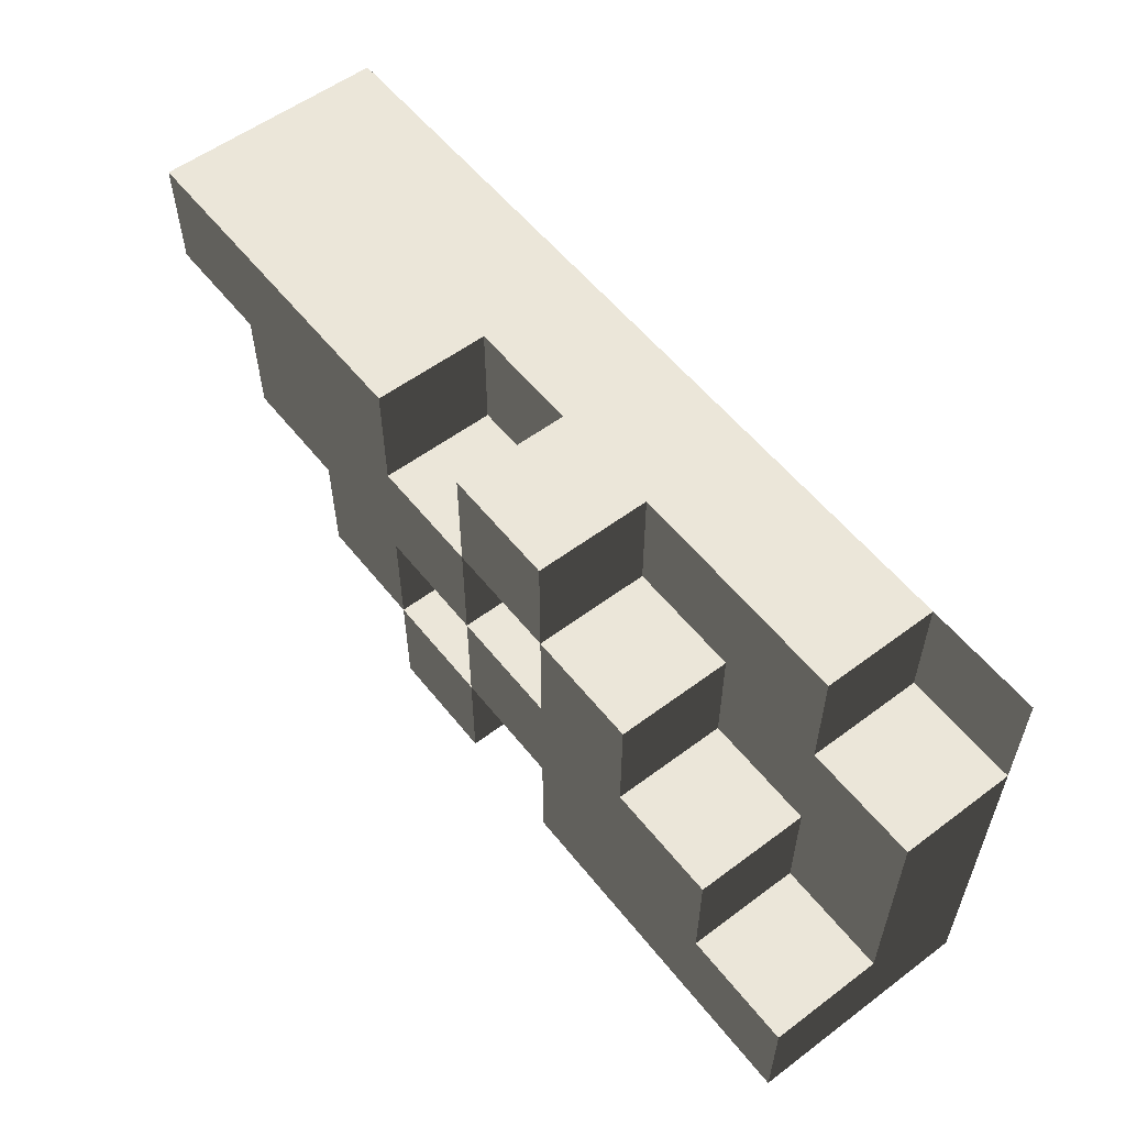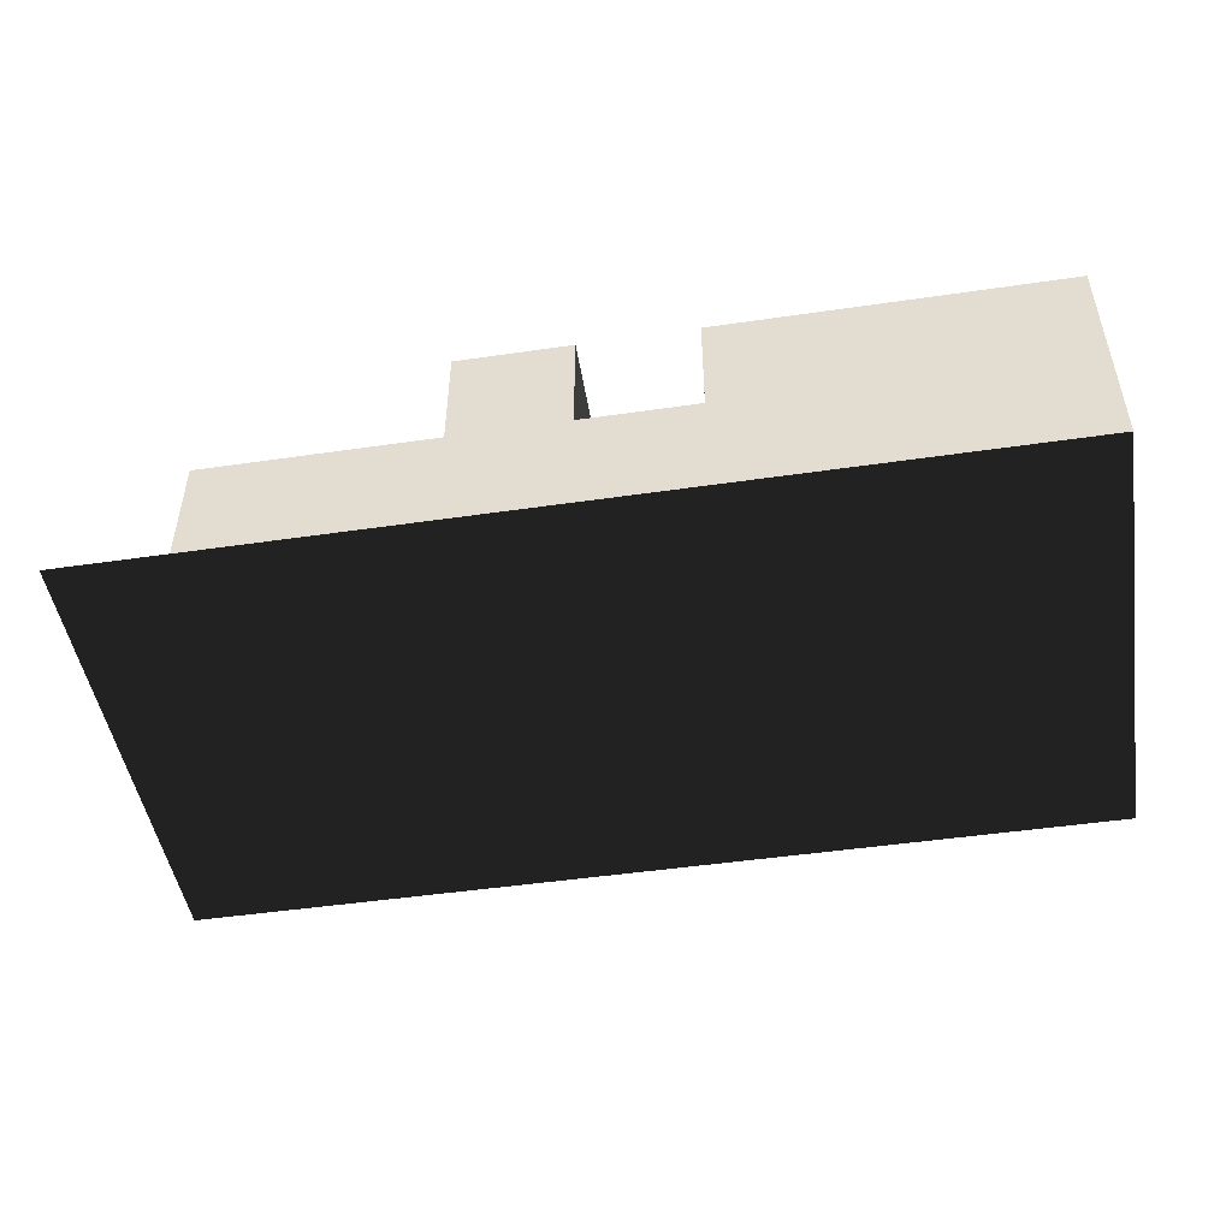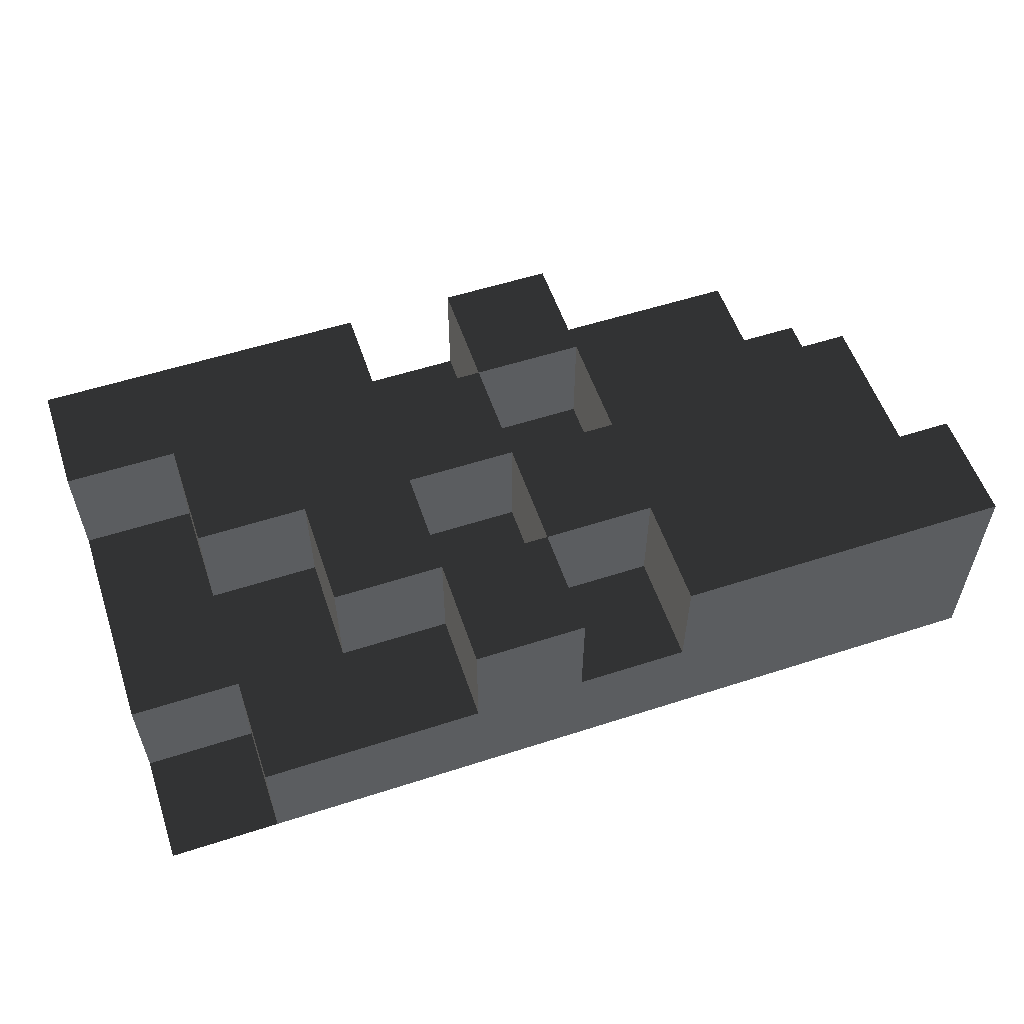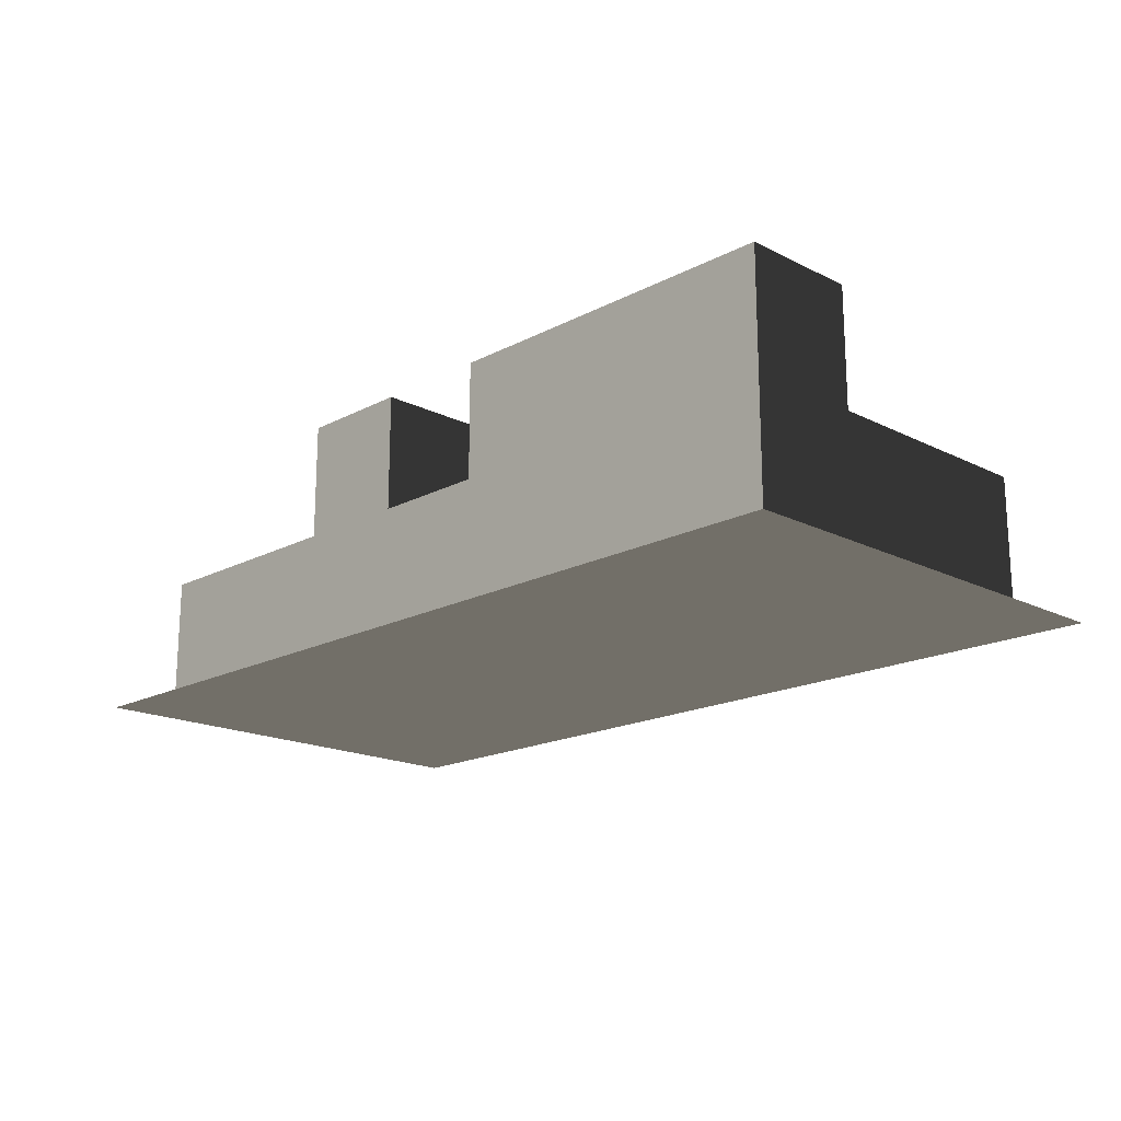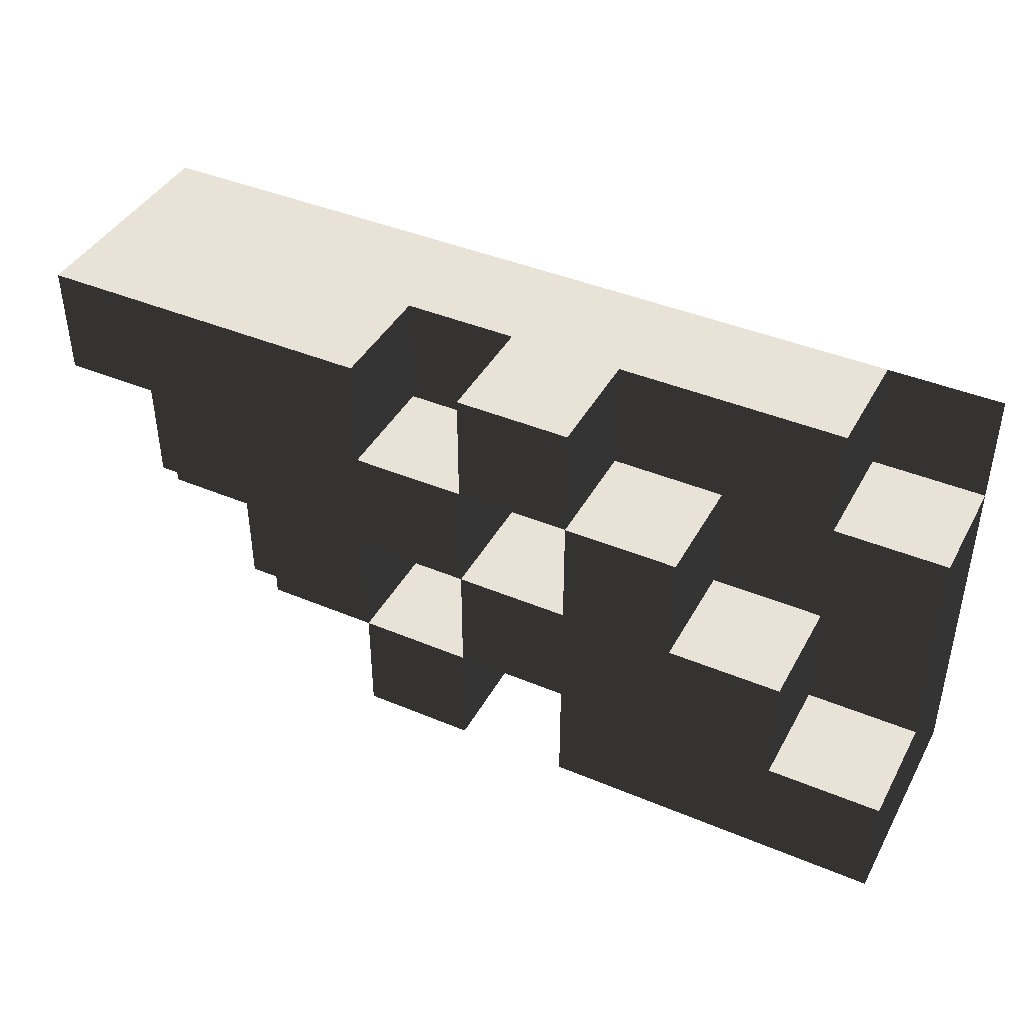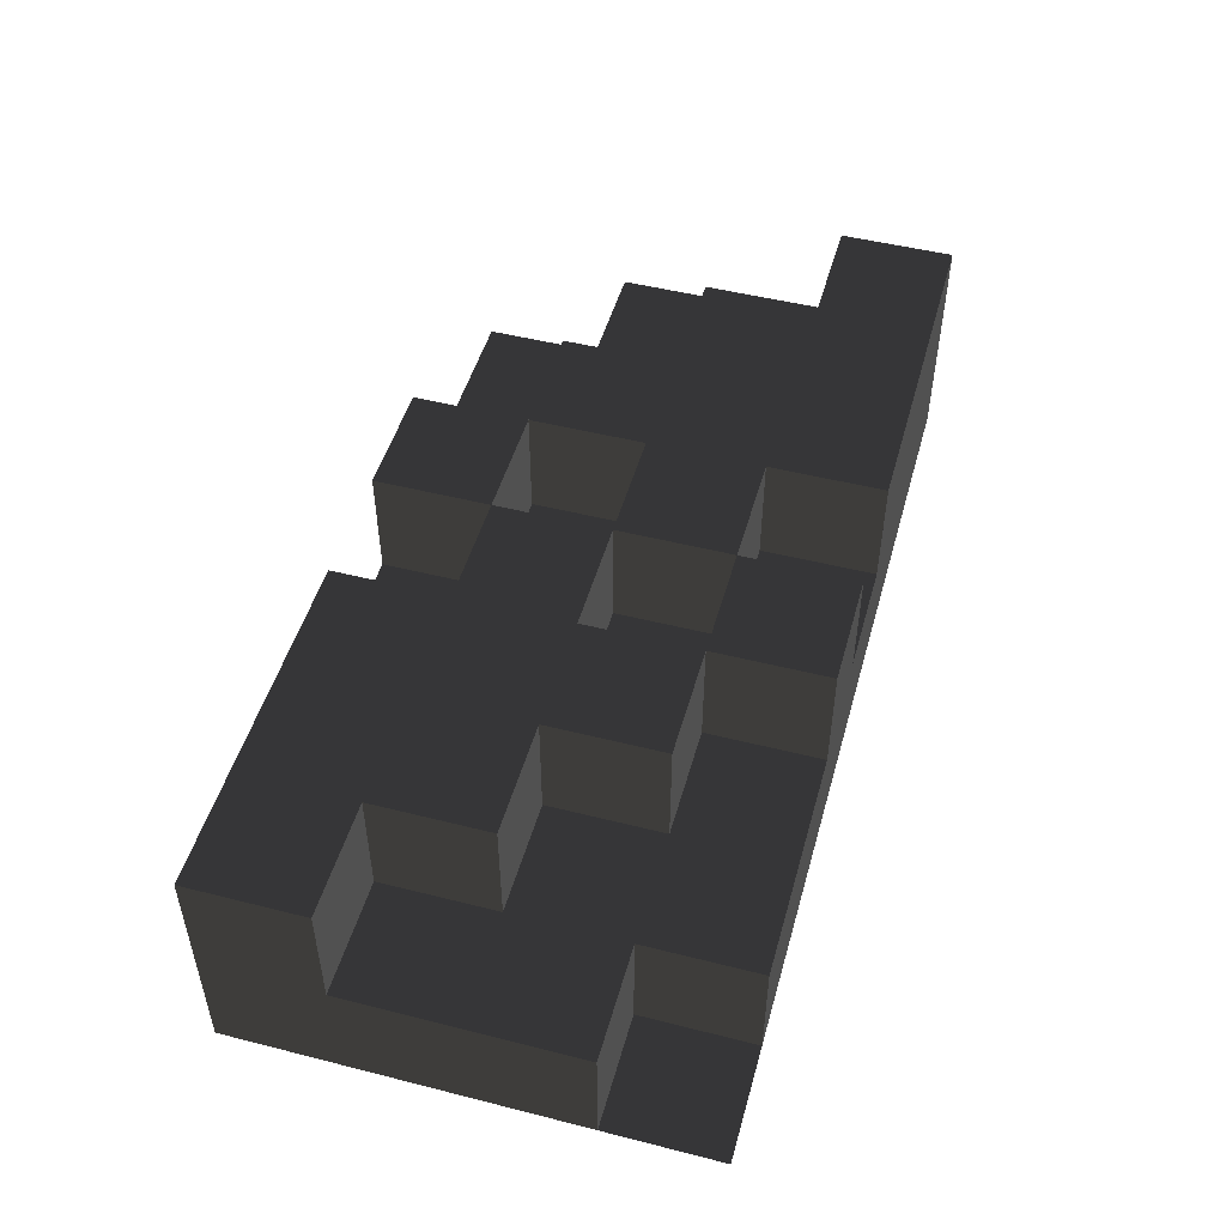
<metadata>
{"format":"obj","ext":"obj","renderer":"f3d","projection":"perspective","resolution":1024,"background":"white","views":[{"elev":56.3,"azim":-128.0,"up":"+Z"},{"elev":-48.5,"azim":-170.8,"up":"+Y"},{"elev":56.0,"azim":-18.7,"up":"+Y"},{"elev":-17.8,"azim":-134.4,"up":"+Y"},{"elev":41.8,"azim":-153.2,"up":"+Z"},{"elev":49.3,"azim":-74.4,"up":"+Y"}]}
</metadata>
<code>
v 0 2 0
v 0 0 0
v 1 0 0
v 1 2 0
v 1 2 1
v 1 1 1
v 0 1 1
v 0 2 1
v 0 0 1
v 1 0 1
v 1 1 2
v 0 1 2
v 0 0 2
v 1 0 2
v 1 1 3
v 1 0 3
v 0 0 3
v 0 1 3
v 1 0 4
v 0 0 4
v 2 0 0
v 2 2 0
v 2 2 1
v 2 0 1
v 2 2 2
v 2 1 2
v 1 2 2
v 2 0 2
v 2 1 3
v 2 0 3
v 2 1 4
v 2 0 4
v 1 1 4
v 3 0 0
v 3 2 0
v 3 2 1
v 3 1 0
v 3 1 1
v 3 0 1
v 3 2 2
v 3 0 2
v 3 2 3
v 3 1 3
v 2 2 3
v 3 1 2
v 3 0 3
v 3 1 4
v 3 0 4
v 4 0 0
v 4 1 0
v 4 1 1
v 4 0 1
v 4 2 1
v 4 2 2
v 4 1 2
v 4 0 2
v 4 1 3
v 4 0 3
v 4 2 3
v 4 2 4
v 4 0 4
v 3 2 4
v 4 1 4
v 4 2 0
v 5 0 0
v 5 2 0
v 5 2 1
v 5 1 1
v 5 1 0
v 5 0 1
v 5 1 2
v 5 0 2
v 5 2 2
v 5 2 3
v 5 1 3
v 5 0 3
v 5 1 4
v 5 0 4
v 6 0 0
v 6 1 0
v 6 1 1
v 6 0 1
v 6 2 1
v 6 2 2
v 6 1 2
v 6 0 2
v 6 2 3
v 6 0 3
v 6 2 4
v 6 0 4
v 5 2 4
v 7 0 0
v 7 1 0
v 7 1 1
v 7 0 1
v 7 1 2
v 7 0 2
v 7 2 2
v 7 2 3
v 7 1 3
v 7 0 3
v 7 2 4
v 7 0 4
v 8 0 0
v 8 0 1
v 8 1 1
v 8 1 2
v 8 0 2
v 8 1 3
v 8 0 3
v 8 2 3
v 8 2 4
v 8 0 4
g Object(1,1)[length_2]
f 1 2 3 4
f 5 6 7 8
f 8 9 2 1
f 8 1 4 5
f 10 3 2 9
g Object(1,2)[length_1]
f 12 13 9 7
f 12 7 6 11
f 14 10 9 13
g Object(1,3)[length_1]
f 15 16 17 18
f 18 17 13 12
f 18 12 11 15
f 16 14 13 17
g Object(1,4)[length_0]
f 20 17 16 19
g Object(2,1)[length_2]
f 4 3 21 22
f 5 4 22 23
f 24 21 3 10
g Object(2,2)[length_2]
f 25 26 11 27
f 27 11 6 5
f 27 5 23 25
f 28 24 10 14
g Object(2,3)[length_1]
f 15 11 26 29
f 30 28 14 16
g Object(2,4)[length_1]
f 31 32 19 33
f 33 19 16 15
f 33 15 29 31
f 32 30 16 19
g Object(3,1)[length_2]
f 22 21 34 35
f 35 37 38 36
f 23 22 35 36
f 39 34 21 24
g Object(3,2)[length_2]
f 25 23 36 40
f 41 39 24 28
g Object(3,3)[length_2]
f 42 43 29 44
f 40 45 43 42
f 44 29 26 25
f 44 25 40 42
f 46 41 28 30
g Object(3,4)[length_1]
f 47 48 32 31
f 31 29 43 47
f 48 46 30 32
g Object(4,1)[length_1]
f 37 34 49 50
f 38 37 50 51
f 52 49 34 39
g Object(4,2)[length_2]
f 36 38 51 53
f 54 55 45 40
f 53 51 55 54
f 40 36 53 54
f 56 52 39 41
g Object(4,3)[length_1]
f 43 45 55 57
f 58 56 41 46
g Object(4,4)[length_2]
f 42 43 57 59
f 60 61 48 62
f 59 57 63 60
f 62 47 43 42
f 62 42 59 60
f 61 58 46 48
g Object(5,1)[length_2]
f 64 49 65 66
f 67 68 51 53
f 66 69 68 67
f 53 51 50 64
f 53 64 66 67
f 70 65 49 52
g Object(5,2)[length_1]
f 55 51 68 71
f 72 70 52 56
g Object(5,3)[length_2]
f 54 55 71 73
f 74 75 57 59
f 59 57 55 54
f 59 54 73 74
f 76 72 56 58
g Object(5,4)[length_1]
f 77 78 61 63
f 63 57 75 77
f 78 76 58 61
g Object(6,1)[length_1]
f 69 65 79 80
f 68 69 80 81
f 82 79 65 70
g Object(6,2)[length_2]
f 67 68 81 83
f 83 81 85 84
f 73 71 68 67
f 73 67 83 84
f 86 82 70 72
g Object(6,3)[length_2]
f 74 73 84 87
f 88 86 72 76
g Object(6,4)[length_2]
f 89 90 78 91
f 91 77 75 74
f 91 74 87 89
f 90 88 76 78
g Object(7,1)[length_1]
f 80 79 92 93
f 93 92 95 94
f 81 80 93 94
f 95 92 79 82
g Object(7,2)[length_1]
f 85 81 94 96
f 97 95 82 86
g Object(7,3)[length_2]
f 84 85 96 98
f 98 96 100 99
f 87 84 98 99
f 101 97 86 88
g Object(7,4)[length_2]
f 102 103 90 89
f 89 87 99 102
f 103 101 88 90
g Object(8,1)[length_0]
f 95 92 104 105
g Object(8,2)[length_1]
f 94 95 105 106
f 106 105 108 107
f 96 94 106 107
f 108 105 95 97
g Object(8,3)[length_1]
f 107 108 110 109
f 100 96 107 109
f 110 108 97 101
g Object(8,4)[length_2]
f 99 100 109 111
f 112 113 103 102
f 111 110 113 112
f 102 99 111 112
f 113 110 101 103

</code>
